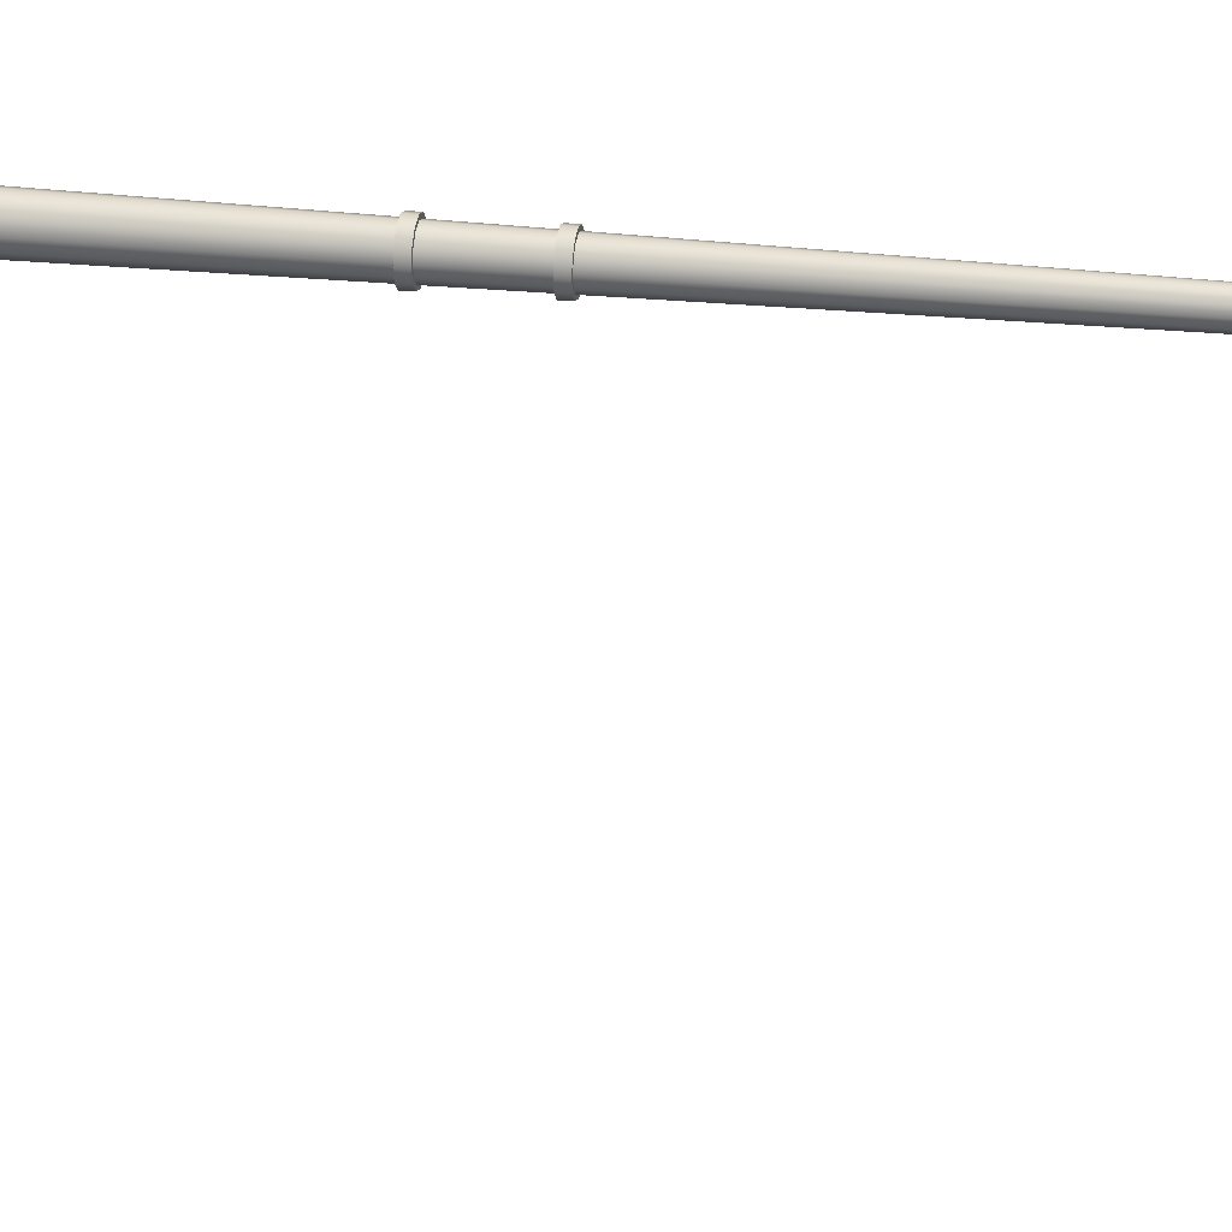
<metadata>
{"format":"obj","ext":"obj","renderer":"f3d","projection":"perspective","resolution":1024,"background":"white","views":[{"elev":27.2,"azim":100.0,"up":"+Z"}]}
</metadata>
<code>
v  -43.08 1.666 -455.1
v  -43.15 1.666 -454.8
v  -43.14 0.5577 -454.8
v  -43.06 0.5577 -455.1
v  -43.33 1.666 -454.6
v  -43.32 0.5577 -454.6
v  -43.59 1.666 -454.6
v  -43.59 0.5577 -454.6
v  -43.85 1.666 -454.6
v  -43.85 0.5577 -454.6
v  -44.03 1.666 -454.8
v  -44.04 0.5577 -454.8
v  -44.1 1.666 -455.1
v  -44.11 0.5577 -455.1
v  -44.03 1.666 -455.4
v  -44.04 0.5577 -455.4
v  -43.85 1.666 -455.5
v  -43.85 0.5577 -455.5
v  -43.59 1.666 -455.6
v  -43.59 0.5577 -455.6
v  -43.33 1.666 -455.5
v  -43.32 0.5577 -455.5
v  -43.15 1.666 -455.4
v  -43.14 0.5577 -455.4
v  -43.34 28.2 -455.1
v  -43.37 28.26 -455
v  -43.36 27.74 -455
v  -43.33 27.69 -455.1
v  -43.46 28.3 -454.9
v  -43.46 27.78 -454.9
v  -43.59 28.32 -454.9
v  -43.59 27.79 -454.8
v  -43.72 28.3 -454.9
v  -43.72 27.78 -454.9
v  -43.81 28.26 -455
v  -43.82 27.74 -455
v  -43.84 28.2 -455.1
v  -43.85 27.69 -455.1
v  -43.81 28.14 -455.2
v  -43.82 27.63 -455.2
v  -43.72 28.1 -455.3
v  -43.72 27.59 -455.3
v  -43.59 28.08 -455.4
v  -43.59 27.58 -455.4
v  -43.46 28.1 -455.3
v  -43.46 27.59 -455.3
v  -43.37 28.14 -455.2
v  -43.36 27.63 -455.2
v  -43.48 29.59 -463
v  -43.43 29.62 -456.7
v  -43.41 29.53 -456.8
v  -43.46 29.53 -463
v  -43.52 29.64 -463
v  -43.5 29.69 -456.7
v  -43.59 29.66 -463
v  -43.59 29.71 -456.7
v  -43.66 29.64 -463
v  -43.68 29.69 -456.7
v  -43.7 29.59 -463
v  -43.75 29.62 -456.7
v  -43.72 29.53 -463
v  -43.77 29.53 -456.8
v  -43.7 29.46 -463
v  -43.75 29.43 -456.8
v  -43.66 29.41 -463
v  -43.68 29.37 -456.8
v  -43.59 29.4 -463
v  -43.59 29.34 -456.8
v  -43.52 29.41 -463
v  -43.5 29.37 -456.8
v  -43.48 29.46 -463
v  -43.43 29.43 -456.8
v  -43.18 29.51 -465.3
v  -43.23 29.46 -465.3
v  -43.39 29.42 -465.3
v  -43.23 29.56 -465.3
v  -43.39 29.6 -465.3
v  -43.61 29.62 -465.3
v  -43.82 29.6 -465.3
v  -43.98 29.56 -465.3
v  -44.04 29.51 -465.3
v  -43.98 29.46 -465.3
v  -43.82 29.42 -465.3
v  -43.61 29.41 -465.3
v  -42.84 29.49 -463.3
v  -42.94 29.58 -463.3
v  -42.94 29.54 -463.3
v  -43.22 29.48 -463.3
v  -43.61 29.45 -463.3
v  -43.99 29.48 -463.3
v  -44.27 29.54 -463.3
v  -44.37 29.49 -463.3
v  -44.27 29.58 -463.3
v  -43.99 29.64 -463.3
v  -43.61 29.67 -463.3
v  -43.22 29.64 -463.3
v  -42.84 29.53 -464.5
v  -42.94 29.62 -464.5
v  -42.94 29.62 -463.9
v  -42.84 29.53 -463.9
v  -42.94 29.58 -464.5
v  -42.94 29.58 -463.9
v  -43.22 29.52 -464.5
v  -43.22 29.52 -463.9
v  -43.61 29.5 -464.5
v  -43.61 29.5 -463.9
v  -43.99 29.52 -464.5
v  -43.99 29.52 -463.9
v  -44.27 29.58 -464.5
v  -44.27 29.58 -463.9
v  -44.37 29.53 -464.5
v  -44.37 29.53 -463.9
v  -44.27 29.62 -464.5
v  -44.27 29.62 -463.9
v  -43.99 29.68 -464.5
v  -43.99 29.68 -463.9
v  -43.61 29.71 -464.5
v  -43.61 29.71 -463.9
v  -43.22 29.68 -464.5
v  -43.22 29.68 -463.9
v  -42.94 29.58 -465.1
v  -42.84 29.49 -465.1
v  -42.94 29.54 -465.1
v  -43.22 29.48 -465.1
v  -43.61 29.45 -465.1
v  -43.99 29.48 -465.1
v  -44.27 29.54 -465.1
v  -44.37 29.49 -465.1
v  -44.27 29.58 -465.1
v  -43.99 29.64 -465.1
v  -43.61 29.67 -465.1
v  -43.22 29.64 -465.1
v  -44.16 0 -455.7
v  -43.02 0 -455.7
v  -43.02 0 -454.5
v  -44.16 0 -454.5
v  -44.16 0.5577 -455.7
v  -44.16 0.5577 -454.5
v  -43.02 0.5577 -454.5
v  -43.02 0.5577 -455.7
v  -43.25 14.4 -454.9
v  -43.2 14.4 -455.1
v  -43.39 14.4 -454.8
v  -43.59 14.4 -454.7
v  -43.79 14.4 -454.8
v  -43.93 14.4 -454.9
v  -43.98 14.4 -455.1
v  -43.93 14.4 -455.3
v  -43.79 14.4 -455.4
v  -43.59 14.4 -455.5
v  -43.39 14.4 -455.4
v  -43.25 14.4 -455.3
v  -43.2 14.17 -455.1
v  -43.25 14.17 -454.9
v  -43.23 12.42 -454.9
v  -43.18 12.42 -455.1
v  -43.39 14.17 -454.8
v  -43.38 12.42 -454.7
v  -43.59 14.17 -454.7
v  -43.59 12.42 -454.7
v  -43.79 14.17 -454.8
v  -43.8 12.42 -454.7
v  -43.93 14.17 -454.9
v  -43.94 12.42 -454.9
v  -43.98 14.17 -455.1
v  -44 12.42 -455.1
v  -43.93 14.17 -455.3
v  -43.94 12.42 -455.3
v  -43.79 14.17 -455.4
v  -43.8 12.42 -455.4
v  -43.59 14.17 -455.5
v  -43.59 12.42 -455.5
v  -43.39 14.17 -455.4
v  -43.38 12.42 -455.4
v  -43.25 14.17 -455.3
v  -43.23 12.42 -455.3
v  -43.11 14.17 -455.1
v  -43.12 14.4 -455.1
v  -43.18 14.4 -454.9
v  -43.18 14.17 -454.9
v  -43.35 14.4 -454.7
v  -43.35 14.17 -454.7
v  -43.59 14.4 -454.6
v  -43.59 14.17 -454.6
v  -43.83 14.4 -454.7
v  -43.83 14.17 -454.7
v  -44 14.4 -454.9
v  -44 14.17 -454.9
v  -44.06 14.4 -455.1
v  -44.07 14.17 -455.1
v  -44 14.4 -455.3
v  -44 14.17 -455.3
v  -43.83 14.4 -455.5
v  -43.83 14.17 -455.5
v  -43.59 14.4 -455.6
v  -43.59 14.17 -455.6
v  -43.35 14.4 -455.5
v  -43.35 14.17 -455.5
v  -43.18 14.4 -455.3
v  -43.18 14.17 -455.3
v  -43.09 12.19 -455.1
v  -43.1 12.42 -455.1
v  -43.16 12.42 -454.8
v  -43.16 12.19 -454.8
v  -43.34 12.42 -454.7
v  -43.34 12.19 -454.7
v  -43.59 12.42 -454.6
v  -43.59 12.19 -454.6
v  -43.84 12.42 -454.7
v  -43.84 12.19 -454.7
v  -44.02 12.42 -454.8
v  -44.02 12.19 -454.8
v  -44.08 12.42 -455.1
v  -44.08 12.19 -455.1
v  -44.02 12.42 -455.3
v  -44.02 12.19 -455.3
v  -43.84 12.42 -455.5
v  -43.84 12.19 -455.5
v  -43.59 12.42 -455.6
v  -43.59 12.19 -455.6
v  -43.34 12.42 -455.5
v  -43.34 12.19 -455.5
v  -43.16 12.42 -455.3
v  -43.16 12.19 -455.3
v  -43.23 12.19 -454.9
v  -43.18 12.19 -455.1
v  -43.23 12.19 -455.3
v  -43.38 12.19 -455.4
v  -43.59 12.19 -455.5
v  -43.8 12.19 -455.4
v  -43.95 12.19 -455.3
v  -44 12.19 -455.1
v  -43.95 12.19 -454.9
v  -43.8 12.19 -454.7
v  -43.59 12.19 -454.7
v  -43.38 12.19 -454.7
v  -43.09 3.235 -455.1
v  -43.16 3.235 -454.8
v  -43.15 1.896 -454.8
v  -43.08 1.896 -455.1
v  -43.34 3.235 -454.7
v  -43.33 1.896 -454.7
v  -43.59 3.235 -454.6
v  -43.59 1.896 -454.6
v  -43.84 3.235 -454.7
v  -43.85 1.896 -454.7
v  -44.02 3.235 -454.8
v  -44.03 1.896 -454.8
v  -44.09 3.235 -455.1
v  -44.1 1.896 -455.1
v  -44.02 3.235 -455.3
v  -44.03 1.896 -455.4
v  -43.84 3.235 -455.5
v  -43.85 1.896 -455.5
v  -43.59 3.235 -455.6
v  -43.59 1.896 -455.6
v  -43.34 3.235 -455.5
v  -43.33 1.896 -455.5
v  -43.16 3.235 -455.3
v  -43.15 1.896 -455.4
v  -43.16 3.465 -454.8
v  -43.09 3.465 -455.1
v  -43.34 3.465 -454.7
v  -43.59 3.465 -454.6
v  -43.84 3.465 -454.7
v  -44.02 3.465 -454.8
v  -44.09 3.465 -455.1
v  -44.02 3.465 -455.3
v  -43.84 3.465 -455.5
v  -43.59 3.465 -455.6
v  -43.34 3.465 -455.5
v  -43.16 3.465 -455.3
v  -42.99 1.667 -455.1
v  -43 1.897 -455.1
v  -43.08 1.897 -454.8
v  -43.07 1.667 -454.8
v  -43.29 1.897 -454.6
v  -43.29 1.667 -454.6
v  -43.59 1.897 -454.5
v  -43.59 1.667 -454.5
v  -43.89 1.897 -454.6
v  -43.89 1.667 -454.6
v  -44.1 1.897 -454.8
v  -44.1 1.667 -454.8
v  -44.18 1.897 -455.1
v  -44.19 1.667 -455.1
v  -44.1 1.897 -455.4
v  -44.1 1.667 -455.4
v  -43.89 1.897 -455.6
v  -43.89 1.667 -455.6
v  -43.59 1.897 -455.7
v  -43.59 1.667 -455.7
v  -43.29 1.897 -455.6
v  -43.29 1.667 -455.6
v  -43.08 1.897 -455.4
v  -43.07 1.667 -455.4
v  -43.01 3.236 -455.1
v  -43.01 3.465 -455.1
v  -43.09 3.465 -454.8
v  -43.09 3.236 -454.8
v  -43.3 3.465 -454.6
v  -43.3 3.236 -454.6
v  -43.59 3.465 -454.5
v  -43.59 3.236 -454.5
v  -43.88 3.465 -454.6
v  -43.88 3.236 -454.6
v  -44.09 3.465 -454.8
v  -44.09 3.236 -454.8
v  -44.17 3.465 -455.1
v  -44.17 3.236 -455.1
v  -44.09 3.465 -455.4
v  -44.09 3.236 -455.4
v  -43.88 3.465 -455.6
v  -43.88 3.236 -455.6
v  -43.59 3.465 -455.7
v  -43.59 3.236 -455.7
v  -43.3 3.465 -455.6
v  -43.3 3.236 -455.6
v  -43.09 3.465 -455.4
v  -43.09 3.236 -455.4
v  -43.37 29.03 -455.6
v  -43.38 29.21 -455.8
v  -43.41 29.29 -455.7
v  -43.4 29.1 -455.5
v  -43.48 29.35 -455.7
v  -43.48 29.15 -455.5
v  -43.59 29.37 -455.7
v  -43.59 29.17 -455.4
v  -43.7 29.35 -455.7
v  -43.7 29.15 -455.5
v  -43.77 29.29 -455.7
v  -43.78 29.1 -455.5
v  -43.8 29.21 -455.8
v  -43.81 29.03 -455.6
v  -43.77 29.13 -455.9
v  -43.78 28.95 -455.7
v  -43.7 29.08 -455.9
v  -43.7 28.9 -455.7
v  -43.59 29.06 -456
v  -43.59 28.88 -455.8
v  -43.48 29.08 -455.9
v  -43.48 28.9 -455.7
v  -43.41 29.13 -455.9
v  -43.4 28.95 -455.7
v  -43.35 28.49 -455.2
v  -43.36 28.77 -455.4
v  -43.39 28.84 -455.3
v  -43.38 28.56 -455.1
v  -43.47 28.89 -455.2
v  -43.47 28.6 -455.1
v  -43.59 28.9 -455.2
v  -43.59 28.62 -455
v  -43.71 28.89 -455.2
v  -43.71 28.6 -455.1
v  -43.79 28.84 -455.3
v  -43.8 28.56 -455.1
v  -43.82 28.77 -455.4
v  -43.83 28.49 -455.2
v  -43.79 28.7 -455.5
v  -43.8 28.43 -455.3
v  -43.71 28.65 -455.5
v  -43.71 28.38 -455.4
v  -43.59 28.63 -455.6
v  -43.59 28.36 -455.5
v  -43.47 28.65 -455.5
v  -43.47 28.38 -455.4
v  -43.39 28.7 -455.5
v  -43.38 28.43 -455.3
v  -43.39 29.38 -456.1
v  -43.4 29.46 -456.4
v  -43.42 29.55 -456.3
v  -43.41 29.46 -456
v  -43.49 29.61 -456.3
v  -43.49 29.52 -456
v  -43.59 29.64 -456.3
v  -43.59 29.55 -456
v  -43.69 29.61 -456.3
v  -43.69 29.52 -456
v  -43.76 29.55 -456.3
v  -43.77 29.46 -456
v  -43.78 29.46 -456.4
v  -43.79 29.38 -456.1
v  -43.76 29.37 -456.4
v  -43.77 29.3 -456.2
v  -43.69 29.31 -456.5
v  -43.69 29.24 -456.2
v  -43.59 29.29 -456.5
v  -43.59 29.22 -456.2
v  -43.49 29.31 -456.5
v  -43.49 29.24 -456.2
v  -43.42 29.37 -456.4
v  -43.41 29.3 -456.2
g light_pole_47
f 1 2 3
f 3 4 1
f 2 5 6
f 6 3 2
f 5 7 8
f 8 6 5
f 7 9 10
f 10 8 7
f 9 11 12
f 12 10 9
f 11 13 14
f 14 12 11
f 13 15 16
f 16 14 13
f 15 17 18
f 18 16 15
f 17 19 20
f 20 18 17
f 19 21 22
f 22 20 19
f 21 23 24
f 24 22 21
f 23 1 4
f 4 24 23
f 25 26 27
f 27 28 25
f 26 29 30
f 30 27 26
f 29 31 32
f 32 30 29
f 32 31 33
f 33 34 32
f 34 33 35
f 35 36 34
f 36 35 37
f 37 38 36
f 38 37 39
f 39 40 38
f 40 39 41
f 41 42 40
f 42 41 43
f 43 44 42
f 43 45 46
f 46 44 43
f 45 47 48
f 48 46 45
f 47 25 28
f 28 48 47
f 49 50 51
f 51 52 49
f 53 54 50
f 50 49 53
f 55 56 54
f 54 53 55
f 57 58 56
f 56 55 57
f 59 60 58
f 58 57 59
f 61 62 60
f 60 59 61
f 63 64 62
f 62 61 63
f 65 66 64
f 64 63 65
f 67 68 66
f 66 65 67
f 69 70 68
f 68 67 69
f 71 72 70
f 70 69 71
f 52 51 72
f 72 71 52
f 18 20 22
f 22 24 4
f 22 4 3
f 22 3 6
f 22 6 8
f 22 8 10
f 22 10 12
f 22 12 14
f 22 14 16
f 18 22 16
f 73 74 75
f 76 73 75
f 77 76 75
f 78 77 75
f 79 78 75
f 80 79 75
f 81 80 75
f 82 81 75
f 83 82 75
f 83 75 84
f 49 52 85
f 85 86 49
f 52 71 87
f 87 85 52
f 71 69 88
f 88 87 71
f 69 67 89
f 89 88 69
f 67 65 90
f 90 89 67
f 65 63 91
f 91 90 65
f 63 61 92
f 92 91 63
f 61 59 93
f 93 92 61
f 59 57 94
f 94 93 59
f 57 55 95
f 95 94 57
f 55 53 96
f 96 95 55
f 53 49 86
f 86 96 53
f 97 98 99
f 99 100 97
f 101 97 100
f 100 102 101
f 103 101 102
f 102 104 103
f 105 103 104
f 104 106 105
f 107 105 106
f 106 108 107
f 109 107 108
f 108 110 109
f 111 109 110
f 110 112 111
f 113 111 112
f 112 114 113
f 115 113 114
f 114 116 115
f 117 115 116
f 116 118 117
f 119 117 118
f 118 120 119
f 98 119 120
f 120 99 98
f 121 122 73
f 73 76 121
f 122 123 74
f 74 73 122
f 123 124 75
f 75 74 123
f 124 125 84
f 84 75 124
f 125 126 83
f 83 84 125
f 126 127 82
f 82 83 126
f 127 128 81
f 81 82 127
f 128 129 80
f 80 81 128
f 129 130 79
f 79 80 129
f 130 131 78
f 78 79 130
f 131 132 77
f 77 78 131
f 132 121 76
f 76 77 132
f 133 134 135
f 135 136 133
f 137 138 139
f 139 140 137
f 133 136 138
f 138 137 133
f 136 135 139
f 139 138 136
f 135 134 140
f 140 139 135
f 134 133 137
f 137 140 134
f 122 121 98
f 98 97 122
f 86 85 100
f 100 99 86
f 123 122 97
f 97 101 123
f 85 87 102
f 102 100 85
f 124 123 101
f 101 103 124
f 87 88 104
f 104 102 87
f 125 124 103
f 103 105 125
f 88 89 106
f 106 104 88
f 126 125 105
f 105 107 126
f 89 90 108
f 108 106 89
f 127 126 107
f 107 109 127
f 90 91 110
f 110 108 90
f 128 127 109
f 109 111 128
f 91 92 112
f 112 110 91
f 129 128 111
f 111 113 129
f 92 93 114
f 114 112 92
f 130 129 113
f 113 115 130
f 93 94 116
f 116 114 93
f 131 130 115
f 115 117 131
f 94 95 118
f 118 116 94
f 132 131 117
f 117 119 132
f 95 96 120
f 120 118 95
f 121 132 119
f 119 98 121
f 96 86 99
f 99 120 96
f 28 27 141
f 141 142 28
f 27 30 143
f 143 141 27
f 30 32 144
f 144 143 30
f 32 34 145
f 145 144 32
f 34 36 146
f 146 145 34
f 36 38 147
f 147 146 36
f 38 40 148
f 148 147 38
f 40 42 149
f 149 148 40
f 42 44 150
f 150 149 42
f 44 46 151
f 151 150 44
f 46 48 152
f 152 151 46
f 48 28 142
f 142 152 48
f 153 154 155
f 155 156 153
f 154 157 158
f 158 155 154
f 157 159 160
f 160 158 157
f 159 161 162
f 162 160 159
f 161 163 164
f 164 162 161
f 163 165 166
f 166 164 163
f 165 167 168
f 168 166 165
f 167 169 170
f 170 168 167
f 169 171 172
f 172 170 169
f 171 173 174
f 174 172 171
f 173 175 176
f 176 174 173
f 175 153 156
f 156 176 175
f 177 178 179
f 179 180 177
f 180 179 181
f 181 182 180
f 182 181 183
f 183 184 182
f 184 183 185
f 185 186 184
f 186 185 187
f 187 188 186
f 188 187 189
f 189 190 188
f 190 189 191
f 191 192 190
f 192 191 193
f 193 194 192
f 194 193 195
f 195 196 194
f 196 195 197
f 197 198 196
f 198 197 199
f 199 200 198
f 200 199 178
f 178 177 200
f 201 202 203
f 203 204 201
f 204 203 205
f 205 206 204
f 206 205 207
f 207 208 206
f 208 207 209
f 209 210 208
f 210 209 211
f 211 212 210
f 212 211 213
f 213 214 212
f 214 213 215
f 215 216 214
f 216 215 217
f 217 218 216
f 218 217 219
f 219 220 218
f 220 219 221
f 221 222 220
f 222 221 223
f 223 224 222
f 224 223 202
f 202 201 224
f 154 153 177
f 177 180 154
f 153 175 200
f 200 177 153
f 175 173 198
f 198 200 175
f 173 171 196
f 196 198 173
f 171 169 194
f 194 196 171
f 169 167 192
f 192 194 169
f 167 165 190
f 190 192 167
f 165 163 188
f 188 190 165
f 163 161 186
f 186 188 163
f 161 159 184
f 184 186 161
f 159 157 182
f 182 184 159
f 157 154 180
f 180 182 157
f 142 141 179
f 179 178 142
f 141 143 181
f 181 179 141
f 143 144 183
f 183 181 143
f 144 145 185
f 185 183 144
f 145 146 187
f 187 185 145
f 146 147 189
f 189 187 146
f 147 148 191
f 191 189 147
f 148 149 193
f 193 191 148
f 149 150 195
f 195 193 149
f 150 151 197
f 197 195 150
f 151 152 199
f 199 197 151
f 152 142 178
f 178 199 152
f 225 226 201
f 201 204 225
f 226 227 224
f 224 201 226
f 227 228 222
f 222 224 227
f 228 229 220
f 220 222 228
f 229 230 218
f 218 220 229
f 230 231 216
f 216 218 230
f 231 232 214
f 214 216 231
f 232 233 212
f 212 214 232
f 233 234 210
f 210 212 233
f 234 235 208
f 208 210 234
f 235 236 206
f 206 208 235
f 236 225 204
f 204 206 236
f 156 155 203
f 203 202 156
f 155 158 205
f 205 203 155
f 158 160 207
f 207 205 158
f 160 162 209
f 209 207 160
f 162 164 211
f 211 209 162
f 164 166 213
f 213 211 164
f 166 168 215
f 215 213 166
f 168 170 217
f 217 215 168
f 170 172 219
f 219 217 170
f 172 174 221
f 221 219 172
f 174 176 223
f 223 221 174
f 176 156 202
f 202 223 176
f 237 238 239
f 239 240 237
f 238 241 242
f 242 239 238
f 241 243 244
f 244 242 241
f 243 245 246
f 246 244 243
f 245 247 248
f 248 246 245
f 247 249 250
f 250 248 247
f 249 251 252
f 252 250 249
f 251 253 254
f 254 252 251
f 253 255 256
f 256 254 253
f 255 257 258
f 258 256 255
f 257 259 260
f 260 258 257
f 259 237 240
f 240 260 259
f 226 225 261
f 261 262 226
f 225 236 263
f 263 261 225
f 236 235 264
f 264 263 236
f 235 234 265
f 265 264 235
f 234 233 266
f 266 265 234
f 233 232 267
f 267 266 233
f 232 231 268
f 268 267 232
f 231 230 269
f 269 268 231
f 230 229 270
f 270 269 230
f 229 228 271
f 271 270 229
f 228 227 272
f 272 271 228
f 227 226 262
f 262 272 227
f 273 274 275
f 275 276 273
f 276 275 277
f 277 278 276
f 278 277 279
f 279 280 278
f 280 279 281
f 281 282 280
f 282 281 283
f 283 284 282
f 284 283 285
f 285 286 284
f 286 285 287
f 287 288 286
f 288 287 289
f 289 290 288
f 290 289 291
f 291 292 290
f 292 291 293
f 293 294 292
f 294 293 295
f 295 296 294
f 296 295 274
f 274 273 296
f 297 298 299
f 299 300 297
f 300 299 301
f 301 302 300
f 302 301 303
f 303 304 302
f 304 303 305
f 305 306 304
f 306 305 307
f 307 308 306
f 308 307 309
f 309 310 308
f 310 309 311
f 311 312 310
f 312 311 313
f 313 314 312
f 314 313 315
f 315 316 314
f 316 315 317
f 317 318 316
f 318 317 319
f 319 320 318
f 320 319 298
f 298 297 320
f 2 1 273
f 273 276 2
f 1 23 296
f 296 273 1
f 23 21 294
f 294 296 23
f 21 19 292
f 292 294 21
f 19 17 290
f 290 292 19
f 17 15 288
f 288 290 17
f 15 13 286
f 286 288 15
f 13 11 284
f 284 286 13
f 11 9 282
f 282 284 11
f 9 7 280
f 280 282 9
f 7 5 278
f 278 280 7
f 5 2 276
f 276 278 5
f 240 239 275
f 275 274 240
f 239 242 277
f 277 275 239
f 242 244 279
f 279 277 242
f 244 246 281
f 281 279 244
f 246 248 283
f 283 281 246
f 248 250 285
f 285 283 248
f 250 252 287
f 287 285 250
f 252 254 289
f 289 287 252
f 254 256 291
f 291 289 254
f 256 258 293
f 293 291 256
f 258 260 295
f 295 293 258
f 260 240 274
f 274 295 260
f 238 237 297
f 297 300 238
f 237 259 320
f 320 297 237
f 259 257 318
f 318 320 259
f 257 255 316
f 316 318 257
f 255 253 314
f 314 316 255
f 253 251 312
f 312 314 253
f 251 249 310
f 310 312 251
f 249 247 308
f 308 310 249
f 247 245 306
f 306 308 247
f 245 243 304
f 304 306 245
f 243 241 302
f 302 304 243
f 241 238 300
f 300 302 241
f 262 261 299
f 299 298 262
f 261 263 301
f 301 299 261
f 263 264 303
f 303 301 263
f 264 265 305
f 305 303 264
f 265 266 307
f 307 305 265
f 266 267 309
f 309 307 266
f 267 268 311
f 311 309 267
f 268 269 313
f 313 311 268
f 269 270 315
f 315 313 269
f 270 271 317
f 317 315 270
f 271 272 319
f 319 317 271
f 272 262 298
f 298 319 272
f 321 322 323
f 323 324 321
f 324 323 325
f 325 326 324
f 326 325 327
f 327 328 326
f 327 329 330
f 330 328 327
f 329 331 332
f 332 330 329
f 331 333 334
f 334 332 331
f 333 335 336
f 336 334 333
f 335 337 338
f 338 336 335
f 337 339 340
f 340 338 337
f 340 339 341
f 341 342 340
f 342 341 343
f 343 344 342
f 344 343 322
f 322 321 344
f 345 346 347
f 347 348 345
f 348 347 349
f 349 350 348
f 350 349 351
f 351 352 350
f 351 353 354
f 354 352 351
f 353 355 356
f 356 354 353
f 355 357 358
f 358 356 355
f 357 359 360
f 360 358 357
f 359 361 362
f 362 360 359
f 361 363 364
f 364 362 361
f 363 365 366
f 366 364 363
f 366 365 367
f 367 368 366
f 368 367 346
f 346 345 368
f 369 370 371
f 371 372 369
f 372 371 373
f 373 374 372
f 374 373 375
f 375 376 374
f 375 377 378
f 378 376 375
f 377 379 380
f 380 378 377
f 379 381 382
f 382 380 379
f 381 383 384
f 384 382 381
f 383 385 386
f 386 384 383
f 385 387 388
f 388 386 385
f 388 387 389
f 389 390 388
f 390 389 391
f 391 392 390
f 392 391 370
f 370 369 392
f 345 348 26
f 26 25 345
f 348 350 29
f 29 26 348
f 350 352 31
f 31 29 350
f 31 352 354
f 354 33 31
f 33 354 356
f 356 35 33
f 35 356 358
f 358 37 35
f 37 358 360
f 360 39 37
f 39 360 362
f 362 41 39
f 41 362 364
f 364 43 41
f 364 366 45
f 45 43 364
f 366 368 47
f 47 45 366
f 368 345 25
f 25 47 368
f 322 369 372
f 372 323 322
f 323 372 374
f 374 325 323
f 325 374 376
f 376 327 325
f 376 378 329
f 329 327 376
f 378 380 331
f 331 329 378
f 380 382 333
f 333 331 380
f 382 384 335
f 335 333 382
f 384 386 337
f 337 335 384
f 386 388 339
f 339 337 386
f 339 388 390
f 390 341 339
f 341 390 392
f 392 343 341
f 343 392 369
f 369 322 343
f 321 324 347
f 347 346 321
f 324 326 349
f 349 347 324
f 326 328 351
f 351 349 326
f 351 328 330
f 330 353 351
f 353 330 332
f 332 355 353
f 355 332 334
f 334 357 355
f 357 334 336
f 336 359 357
f 359 336 338
f 338 361 359
f 361 338 340
f 340 363 361
f 340 342 365
f 365 363 340
f 342 344 367
f 367 365 342
f 344 321 346
f 346 367 344
f 370 51 50
f 50 371 370
f 371 50 54
f 54 373 371
f 373 54 56
f 56 375 373
f 56 58 377
f 377 375 56
f 58 60 379
f 379 377 58
f 60 62 381
f 381 379 60
f 62 64 383
f 383 381 62
f 64 66 385
f 385 383 64
f 66 68 387
f 387 385 66
f 387 68 70
f 70 389 387
f 389 70 72
f 72 391 389
f 391 72 51
f 51 370 391

</code>
